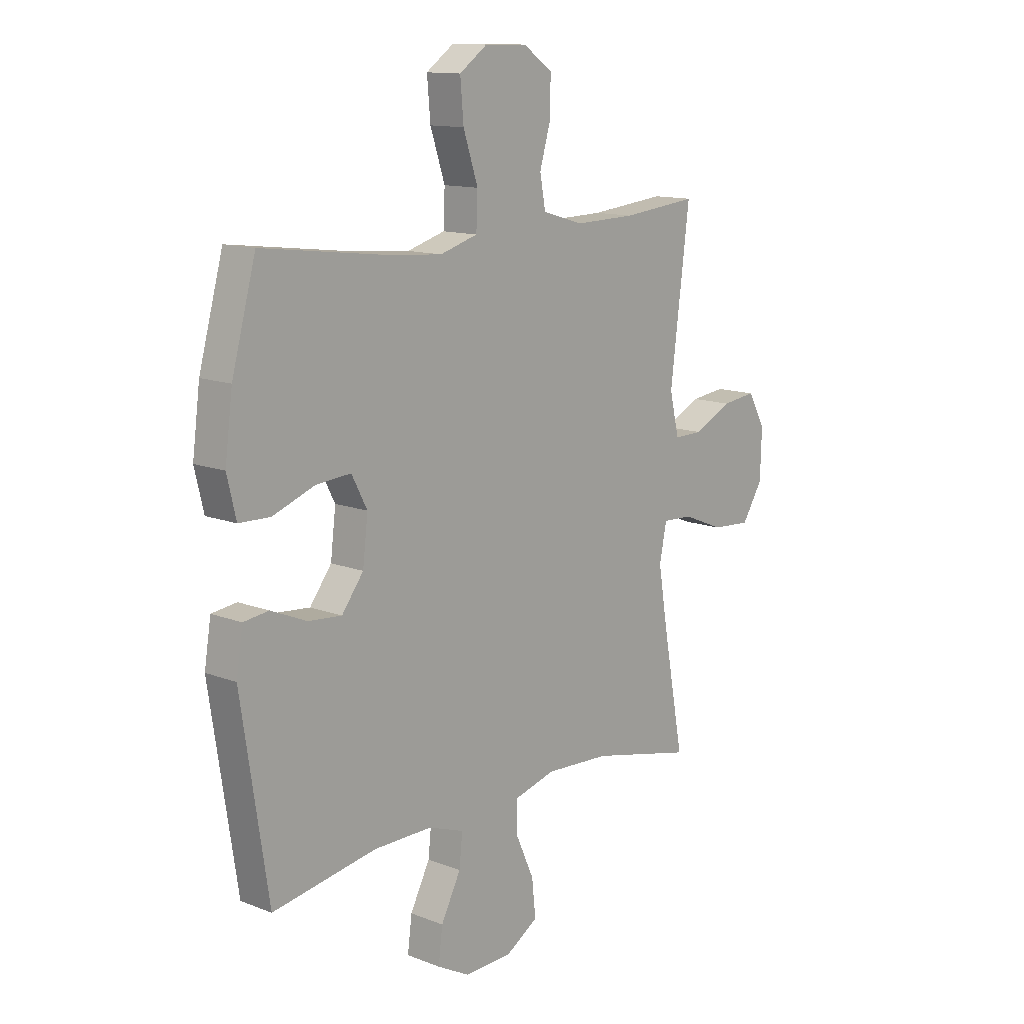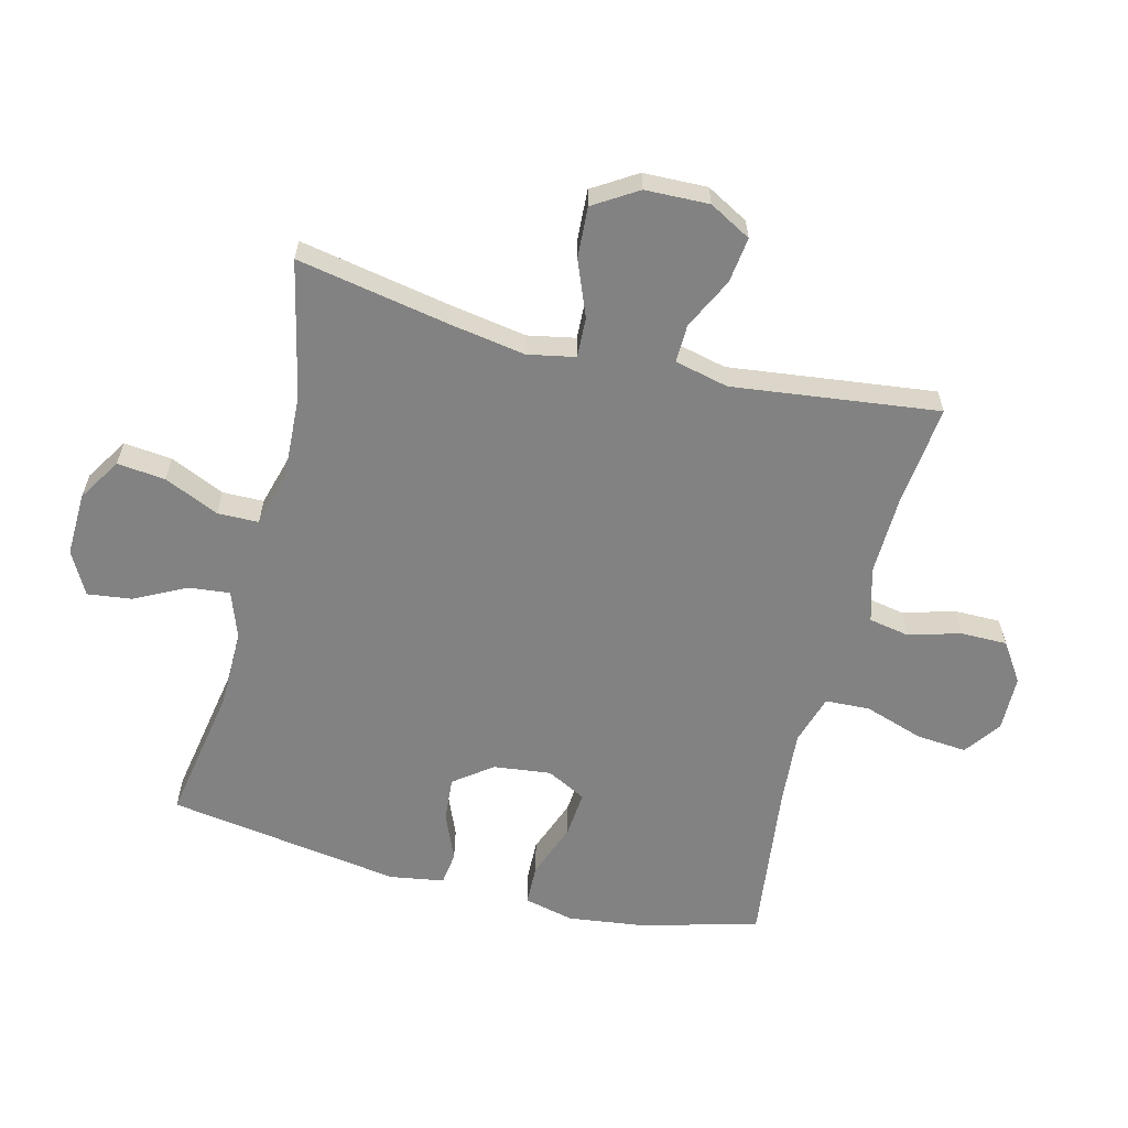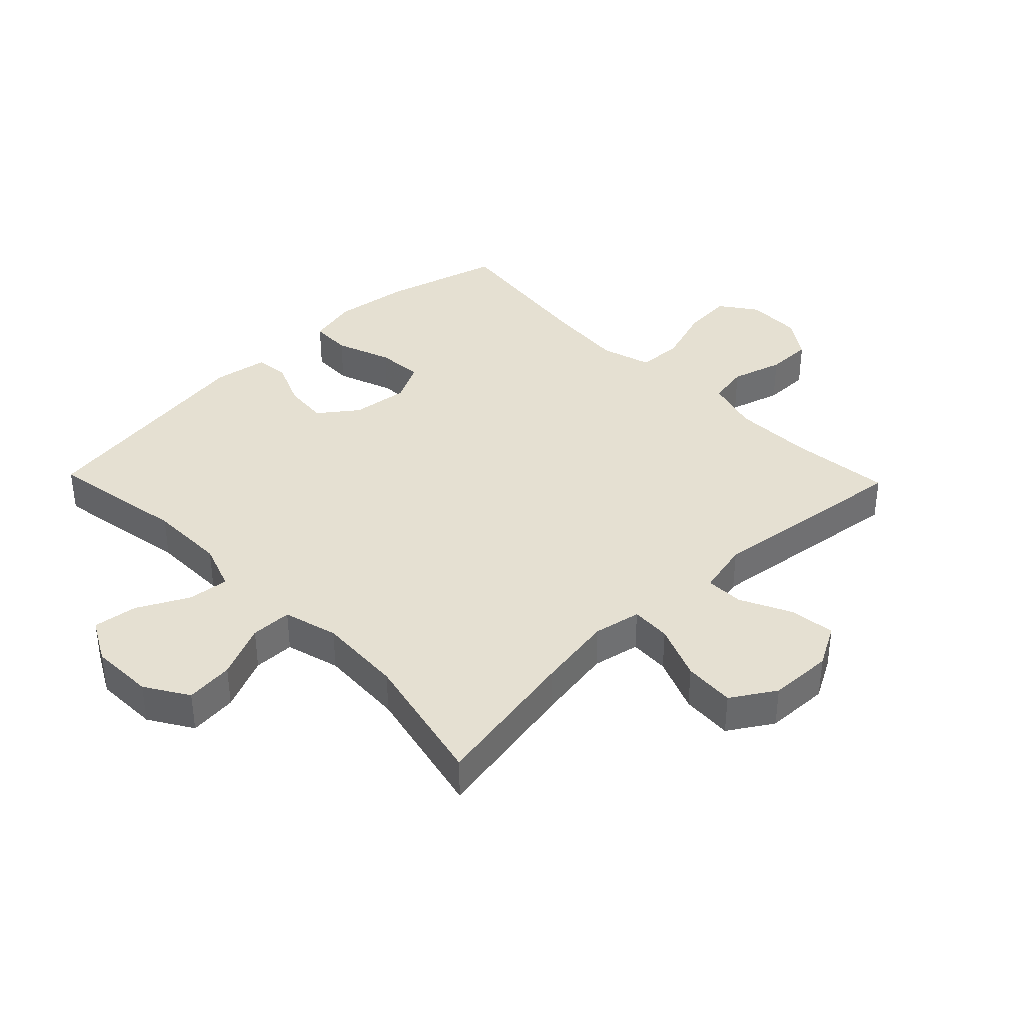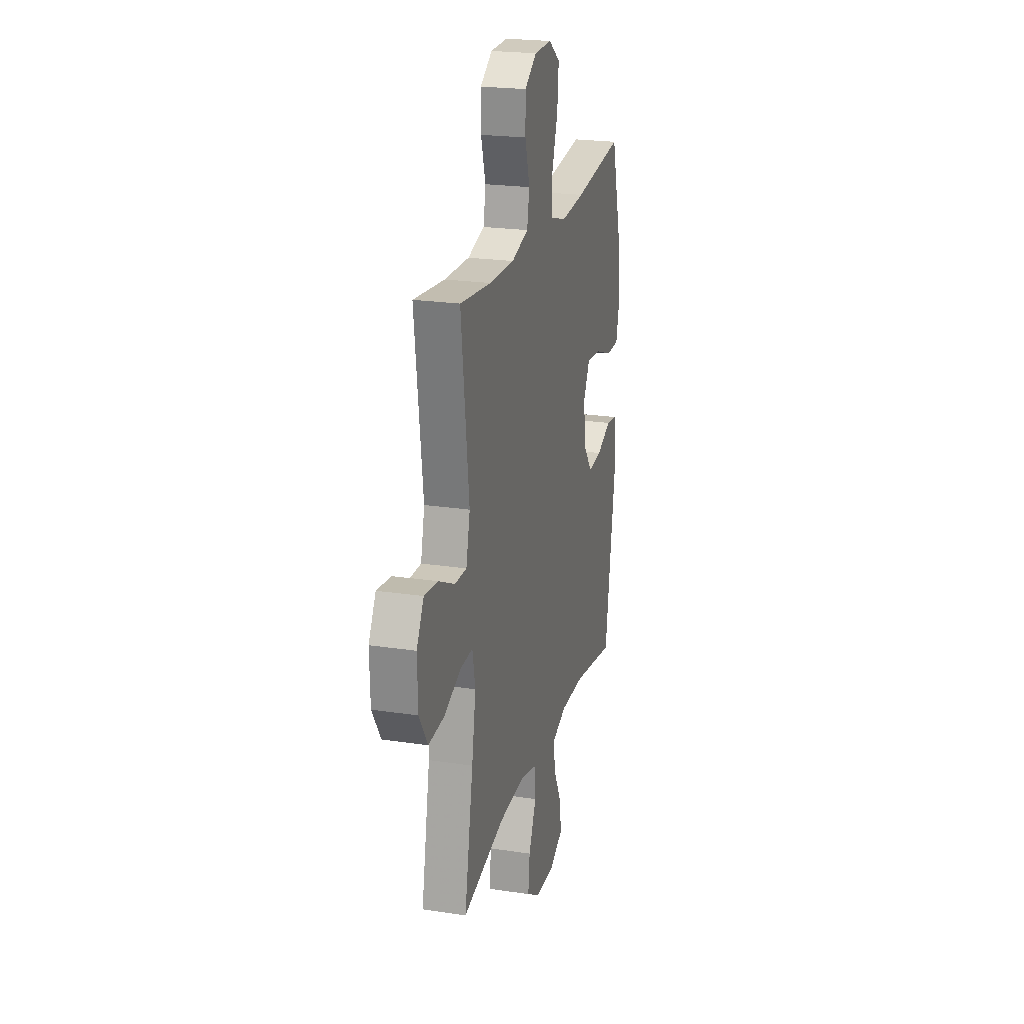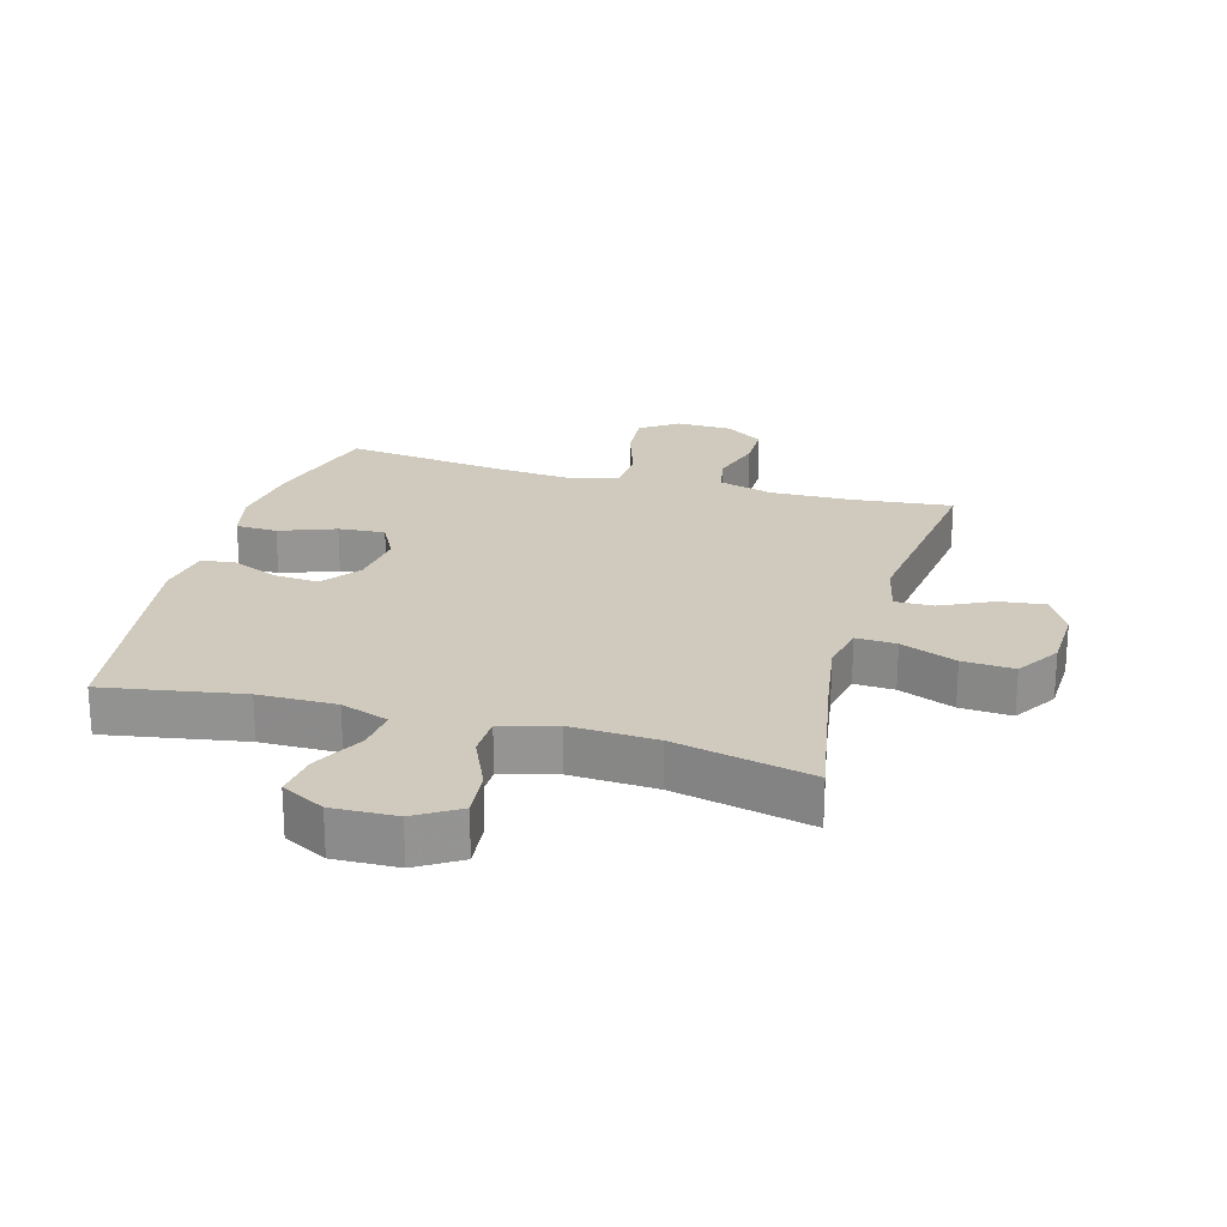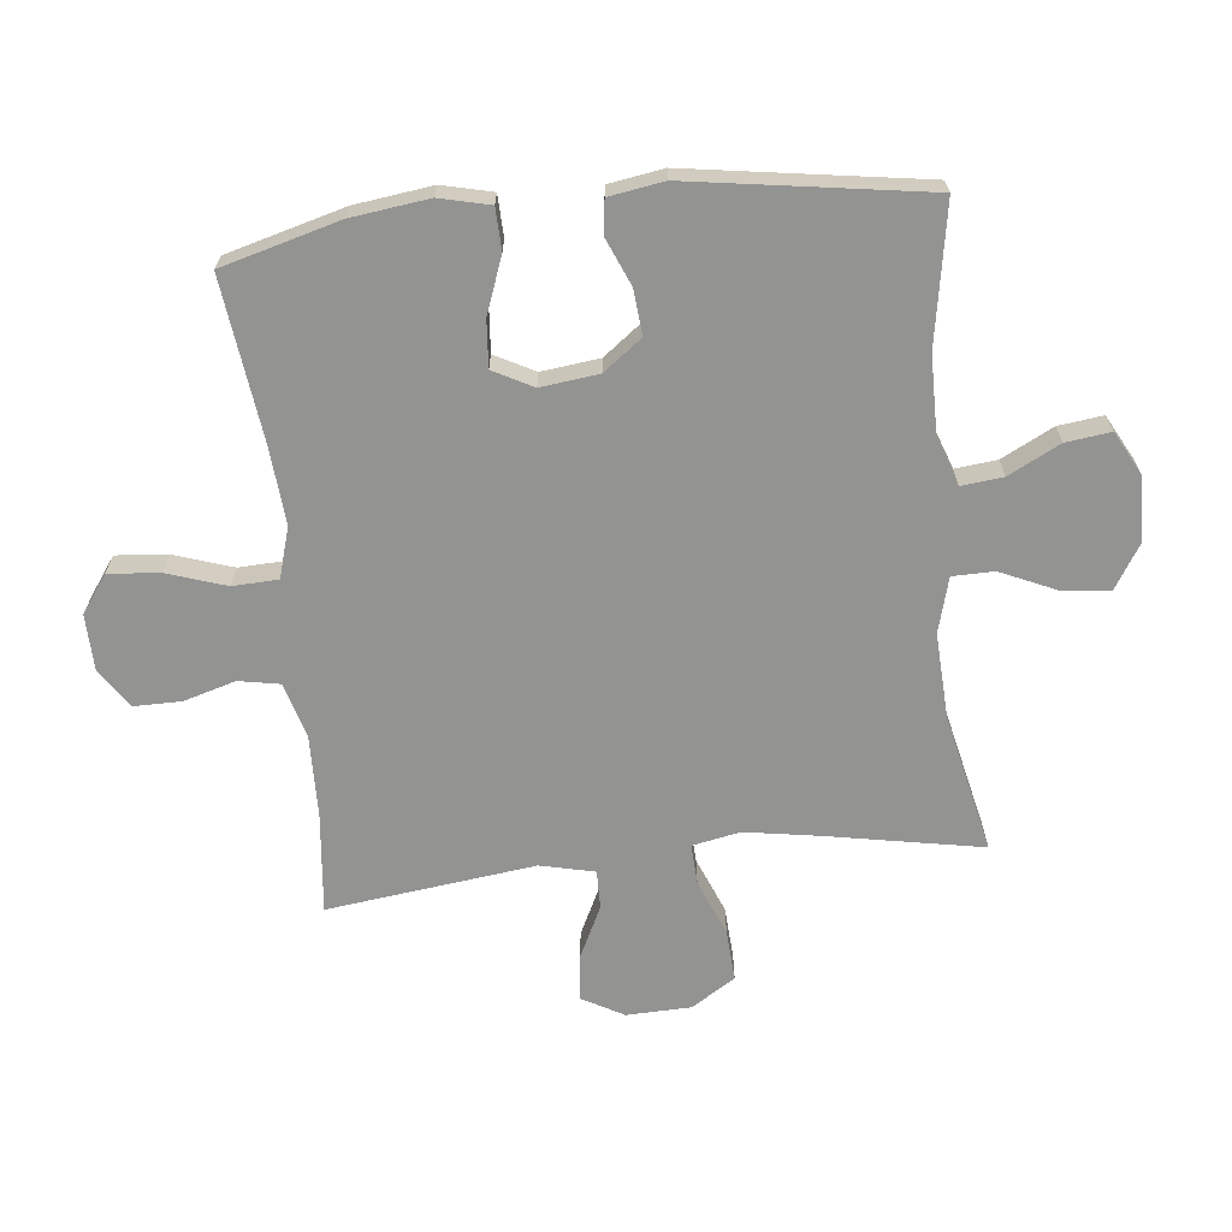
<metadata>
{"format":"obj","ext":"obj","renderer":"f3d","projection":"perspective","resolution":1024,"background":"white","views":[{"elev":12.9,"azim":131.7,"up":"+Z"},{"elev":-60.7,"azim":-104.3,"up":"+Y"},{"elev":37.8,"azim":-134.0,"up":"+Y"},{"elev":22.4,"azim":-75.2,"up":"+Z"},{"elev":22.8,"azim":-164.2,"up":"+Y"},{"elev":-66.6,"azim":96.1,"up":"+Y"}]}
</metadata>
<code>
v 0.5 0.07 -0.5
v 0.279 0.07 -0.462
v 0.155 0.07 -0.461
v 0.079 0.07 -0.488
v 0.086 0.07 -0.554
v 0.128 0.07 -0.636
v 0.137 0.07 -0.707
v 0.068 0.07 -0.744
v -0.034 0.07 -0.741
v -0.103 0.07 -0.698
v -0.095 0.07 -0.621
v -0.056 0.07 -0.534
v -0.057 0.07 -0.468
v -0.144 0.07 -0.444
v -0.281 0.07 -0.451
v -0.5 0.07 -0.5
v -0.455 0.07 -0.258
v -0.435 0.07 -0.136
v -0.45 0.07 -0.06
v -0.514 0.07 -0.063
v -0.603 0.07 -0.099
v -0.685 0.07 -0.104
v -0.729 0.07 -0.034
v -0.732 0.07 0.068
v -0.695 0.07 0.135
v -0.622 0.07 0.126
v -0.54 0.07 0.086
v -0.479 0.07 0.085
v -0.459 0.07 0.171
v -0.5 0.07 0.5
v -0.339 0.07 0.483
v -0.21 0.07 0.48
v -0.123 0.07 0.505
v -0.111 0.07 0.57
v -0.135 0.07 0.653
v -0.135 0.07 0.727
v -0.073 0.07 0.769
v 0.016 0.07 0.771
v 0.075 0.07 0.729
v 0.068 0.07 0.648
v 0.037 0.07 0.554
v 0.04 0.07 0.482
v 0.12 0.07 0.458
v 0.243 0.07 0.468
v 0.5 0.07 0.5
v 0.551 0.07 0.313
v 0.567 0.07 0.19
v 0.548 0.07 0.11
v 0.482 0.07 0.108
v 0.393 0.07 0.141
v 0.319 0.07 0.147
v 0.286 0.07 0.084
v 0.297 0.07 -0.008
v 0.343 0.07 -0.069
v 0.414 0.07 -0.063
v 0.49 0.07 -0.031
v 0.543 0.07 -0.038
v 0.557 0.07 -0.125
v 0.5 0 -0.5
v 0.279 0 -0.462
v 0.155 0 -0.461
v 0.079 0 -0.488
v 0.086 0 -0.554
v 0.128 0 -0.636
v 0.137 0 -0.707
v 0.068 0 -0.744
v -0.034 0 -0.741
v -0.103 0 -0.698
v -0.095 0 -0.621
v -0.056 0 -0.534
v -0.057 0 -0.468
v -0.144 0 -0.444
v -0.281 0 -0.451
v -0.5 0 -0.5
v -0.455 0 -0.258
v -0.435 0 -0.136
v -0.45 0 -0.06
v -0.514 0 -0.063
v -0.603 0 -0.099
v -0.685 0 -0.104
v -0.729 0 -0.034
v -0.732 0 0.068
v -0.695 0 0.135
v -0.622 0 0.126
v -0.54 0 0.086
v -0.479 0 0.085
v -0.459 0 0.171
v -0.5 0 0.5
v -0.339 0 0.483
v -0.21 0 0.48
v -0.123 0 0.505
v -0.111 0 0.57
v -0.135 0 0.653
v -0.135 0 0.727
v -0.073 0 0.769
v 0.016 0 0.771
v 0.075 0 0.729
v 0.068 0 0.648
v 0.037 0 0.554
v 0.04 0 0.482
v 0.12 0 0.458
v 0.243 0 0.468
v 0.5 0 0.5
v 0.551 0 0.313
v 0.567 0 0.19
v 0.548 0 0.11
v 0.482 0 0.108
v 0.393 0 0.141
v 0.319 0 0.147
v 0.286 0 0.084
v 0.297 0 -0.008
v 0.343 0 -0.069
v 0.414 0 -0.063
v 0.49 0 -0.031
v 0.543 0 -0.038
v 0.557 0 -0.125
f 55 56 57 58
f 54 55 58 1
f 53 54 1 2
f 52 53 2 3
f 47 48 49 50
f 47 50 51
f 44 45 46 47
f 43 44 47 51
f 42 43 51 52
f 38 39 40 41
f 38 41 42
f 37 38 42
f 34 35 36 37
f 33 34 37 42
f 32 33 42 52
f 29 30 31
f 28 29 31 32
f 24 25 26 27
f 24 27 28
f 23 24 28
f 20 21 22 23
f 19 20 23 28
f 15 16 17
f 14 15 17 18
f 13 14 18 19
f 9 10 11 12
f 9 12 13
f 8 9 13
f 5 6 7 8
f 4 5 8 13
f 19 28 32 52
f 13 19 52
f 3 4 13 52
f 116 115 114 113
f 59 116 113 112
f 60 59 112 111
f 61 60 111 110
f 108 107 106 105
f 109 108 105
f 105 104 103 102
f 109 105 102 101
f 110 109 101 100
f 99 98 97 96
f 100 99 96
f 100 96 95
f 95 94 93 92
f 100 95 92 91
f 110 100 91 90
f 89 88 87
f 90 89 87 86
f 85 84 83 82
f 86 85 82
f 86 82 81
f 81 80 79 78
f 86 81 78 77
f 75 74 73
f 76 75 73 72
f 77 76 72 71
f 70 69 68 67
f 71 70 67
f 71 67 66
f 66 65 64 63
f 71 66 63 62
f 110 90 86 77
f 110 77 71
f 110 71 62 61
f 1 59 60 2
f 2 60 61 3
f 3 61 62 4
f 4 62 63 5
f 5 63 64 6
f 6 64 65 7
f 7 65 66 8
f 8 66 67 9
f 9 67 68 10
f 10 68 69 11
f 11 69 70 12
f 12 70 71 13
f 13 71 72 14
f 14 72 73 15
f 15 73 74 16
f 16 74 75 17
f 17 75 76 18
f 18 76 77 19
f 19 77 78 20
f 20 78 79 21
f 21 79 80 22
f 22 80 81 23
f 23 81 82 24
f 24 82 83 25
f 25 83 84 26
f 26 84 85 27
f 27 85 86 28
f 28 86 87 29
f 29 87 88 30
f 30 88 89 31
f 31 89 90 32
f 32 90 91 33
f 33 91 92 34
f 34 92 93 35
f 35 93 94 36
f 36 94 95 37
f 37 95 96 38
f 38 96 97 39
f 39 97 98 40
f 40 98 99 41
f 41 99 100 42
f 42 100 101 43
f 43 101 102 44
f 44 102 103 45
f 45 103 104 46
f 46 104 105 47
f 47 105 106 48
f 48 106 107 49
f 49 107 108 50
f 50 108 109 51
f 51 109 110 52
f 52 110 111 53
f 53 111 112 54
f 54 112 113 55
f 55 113 114 56
f 56 114 115 57
f 57 115 116 58
f 58 116 59 1

</code>
